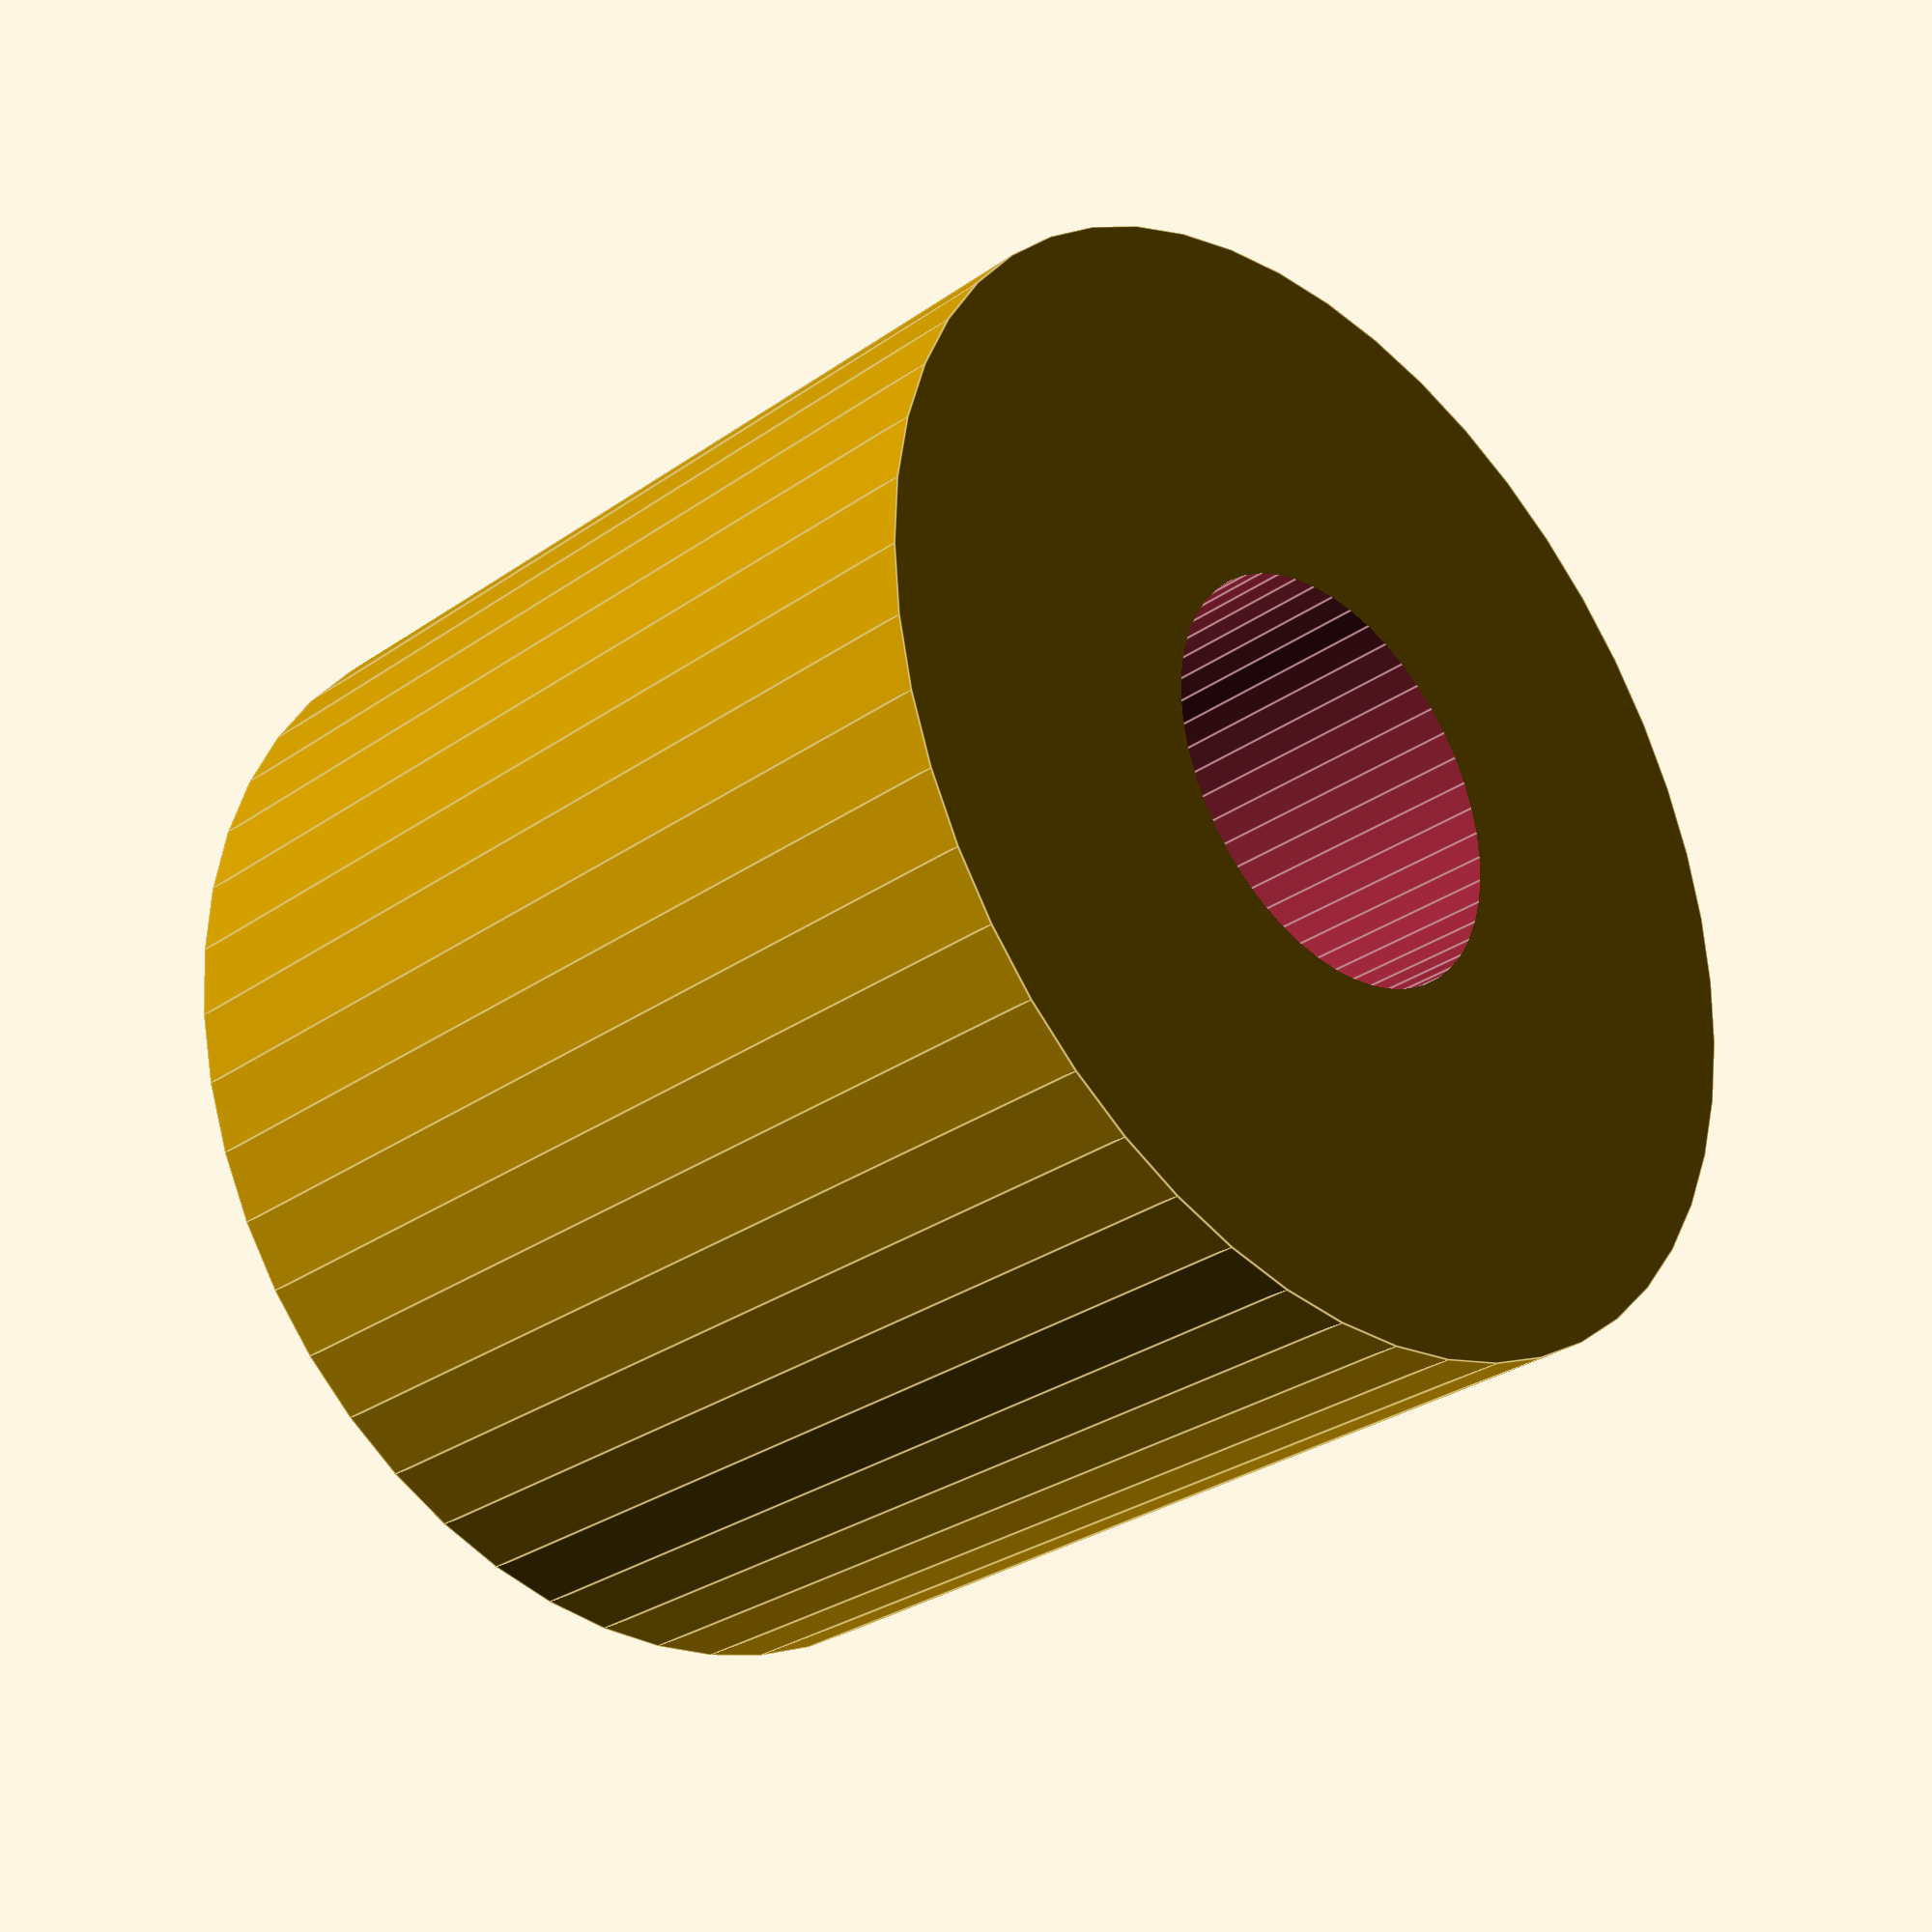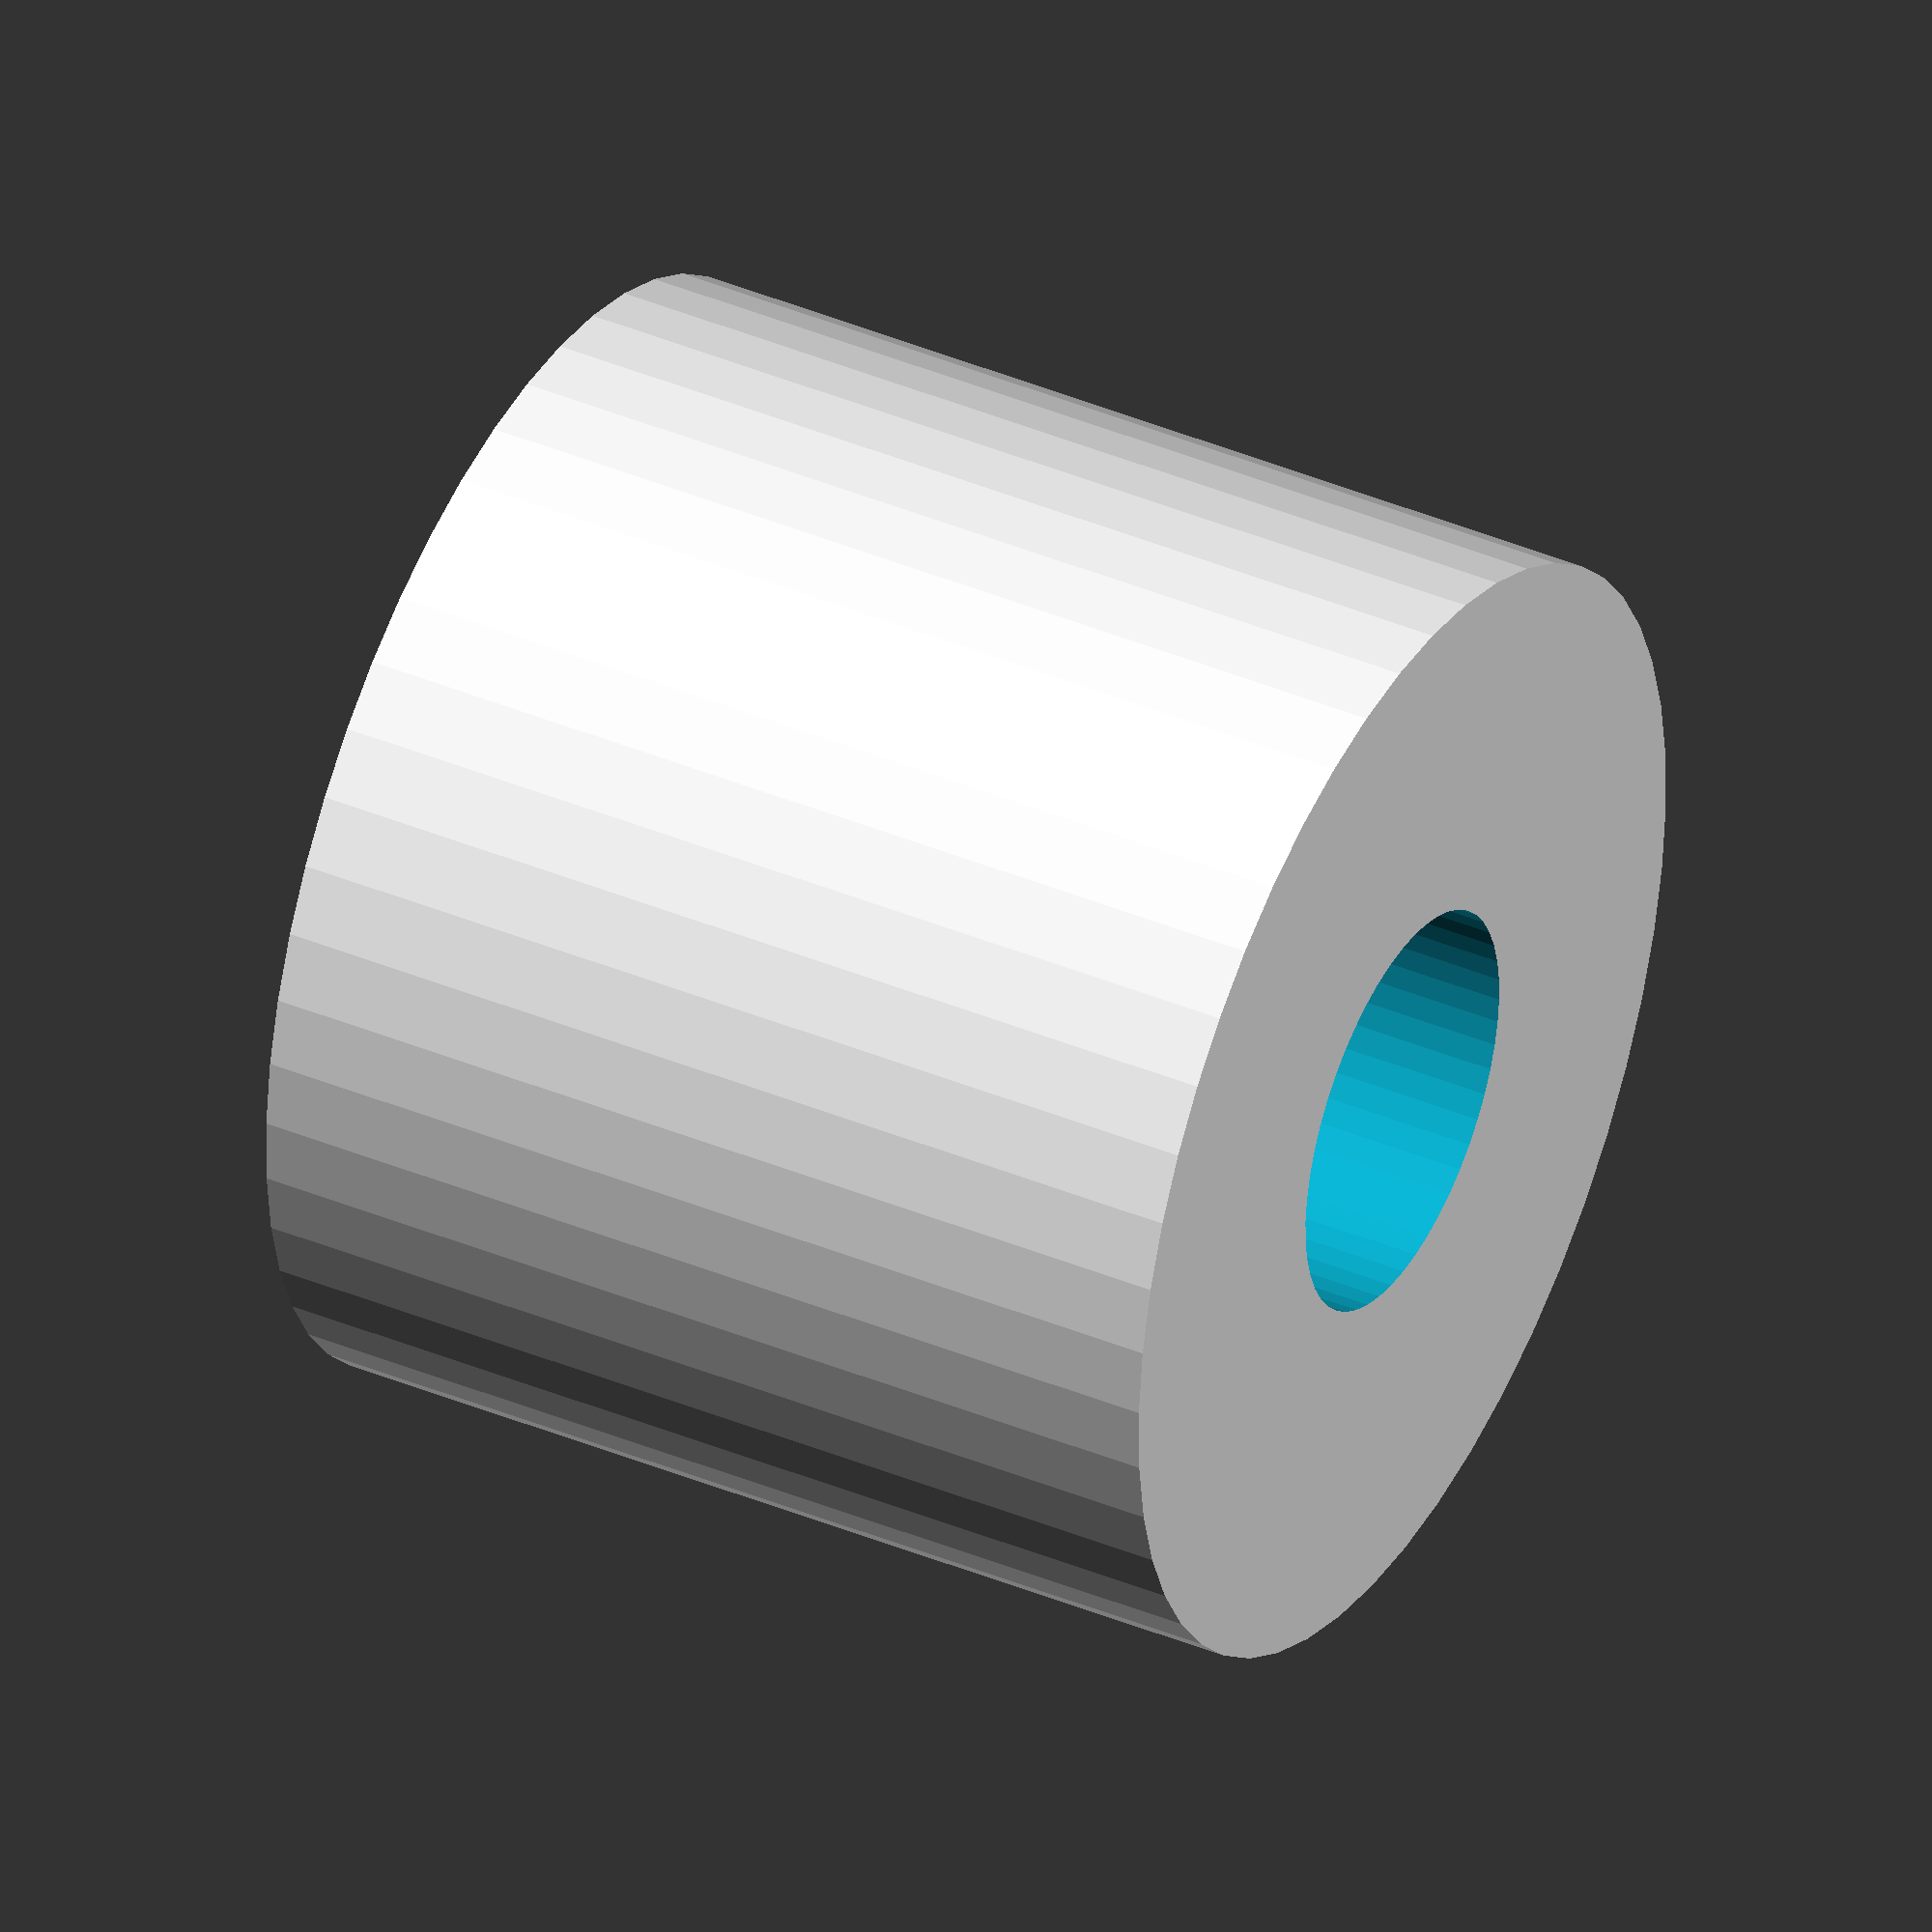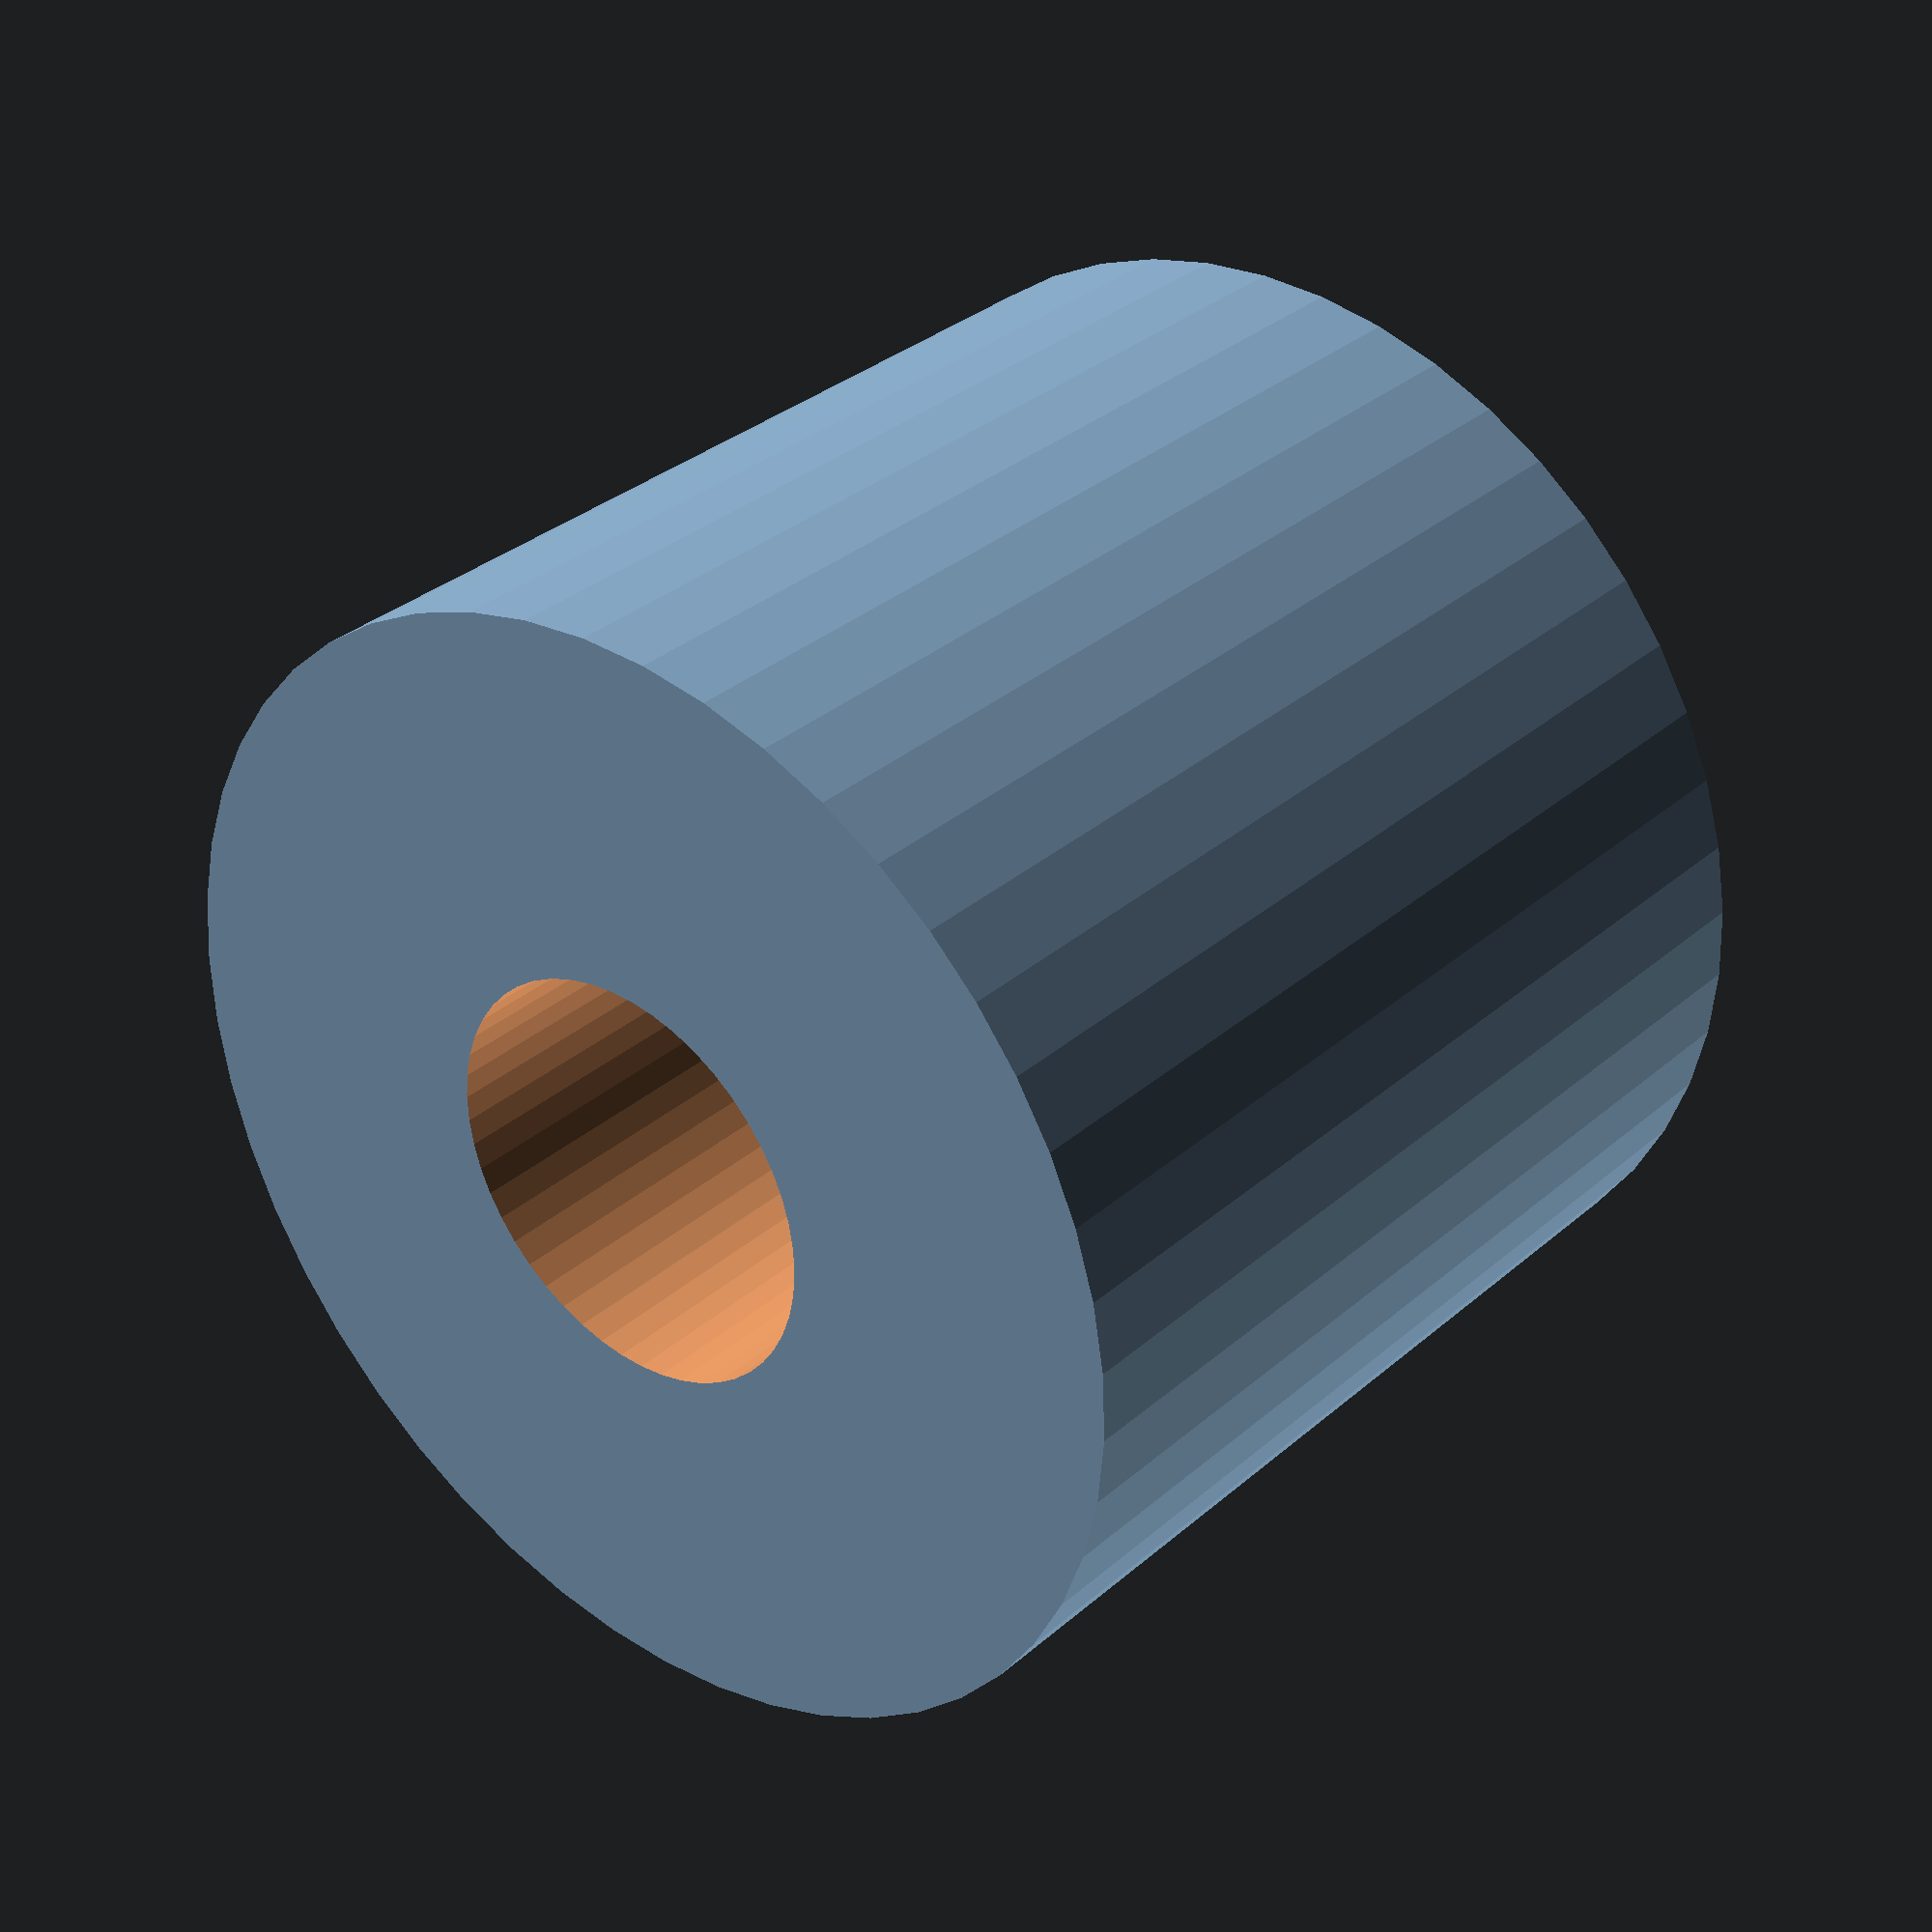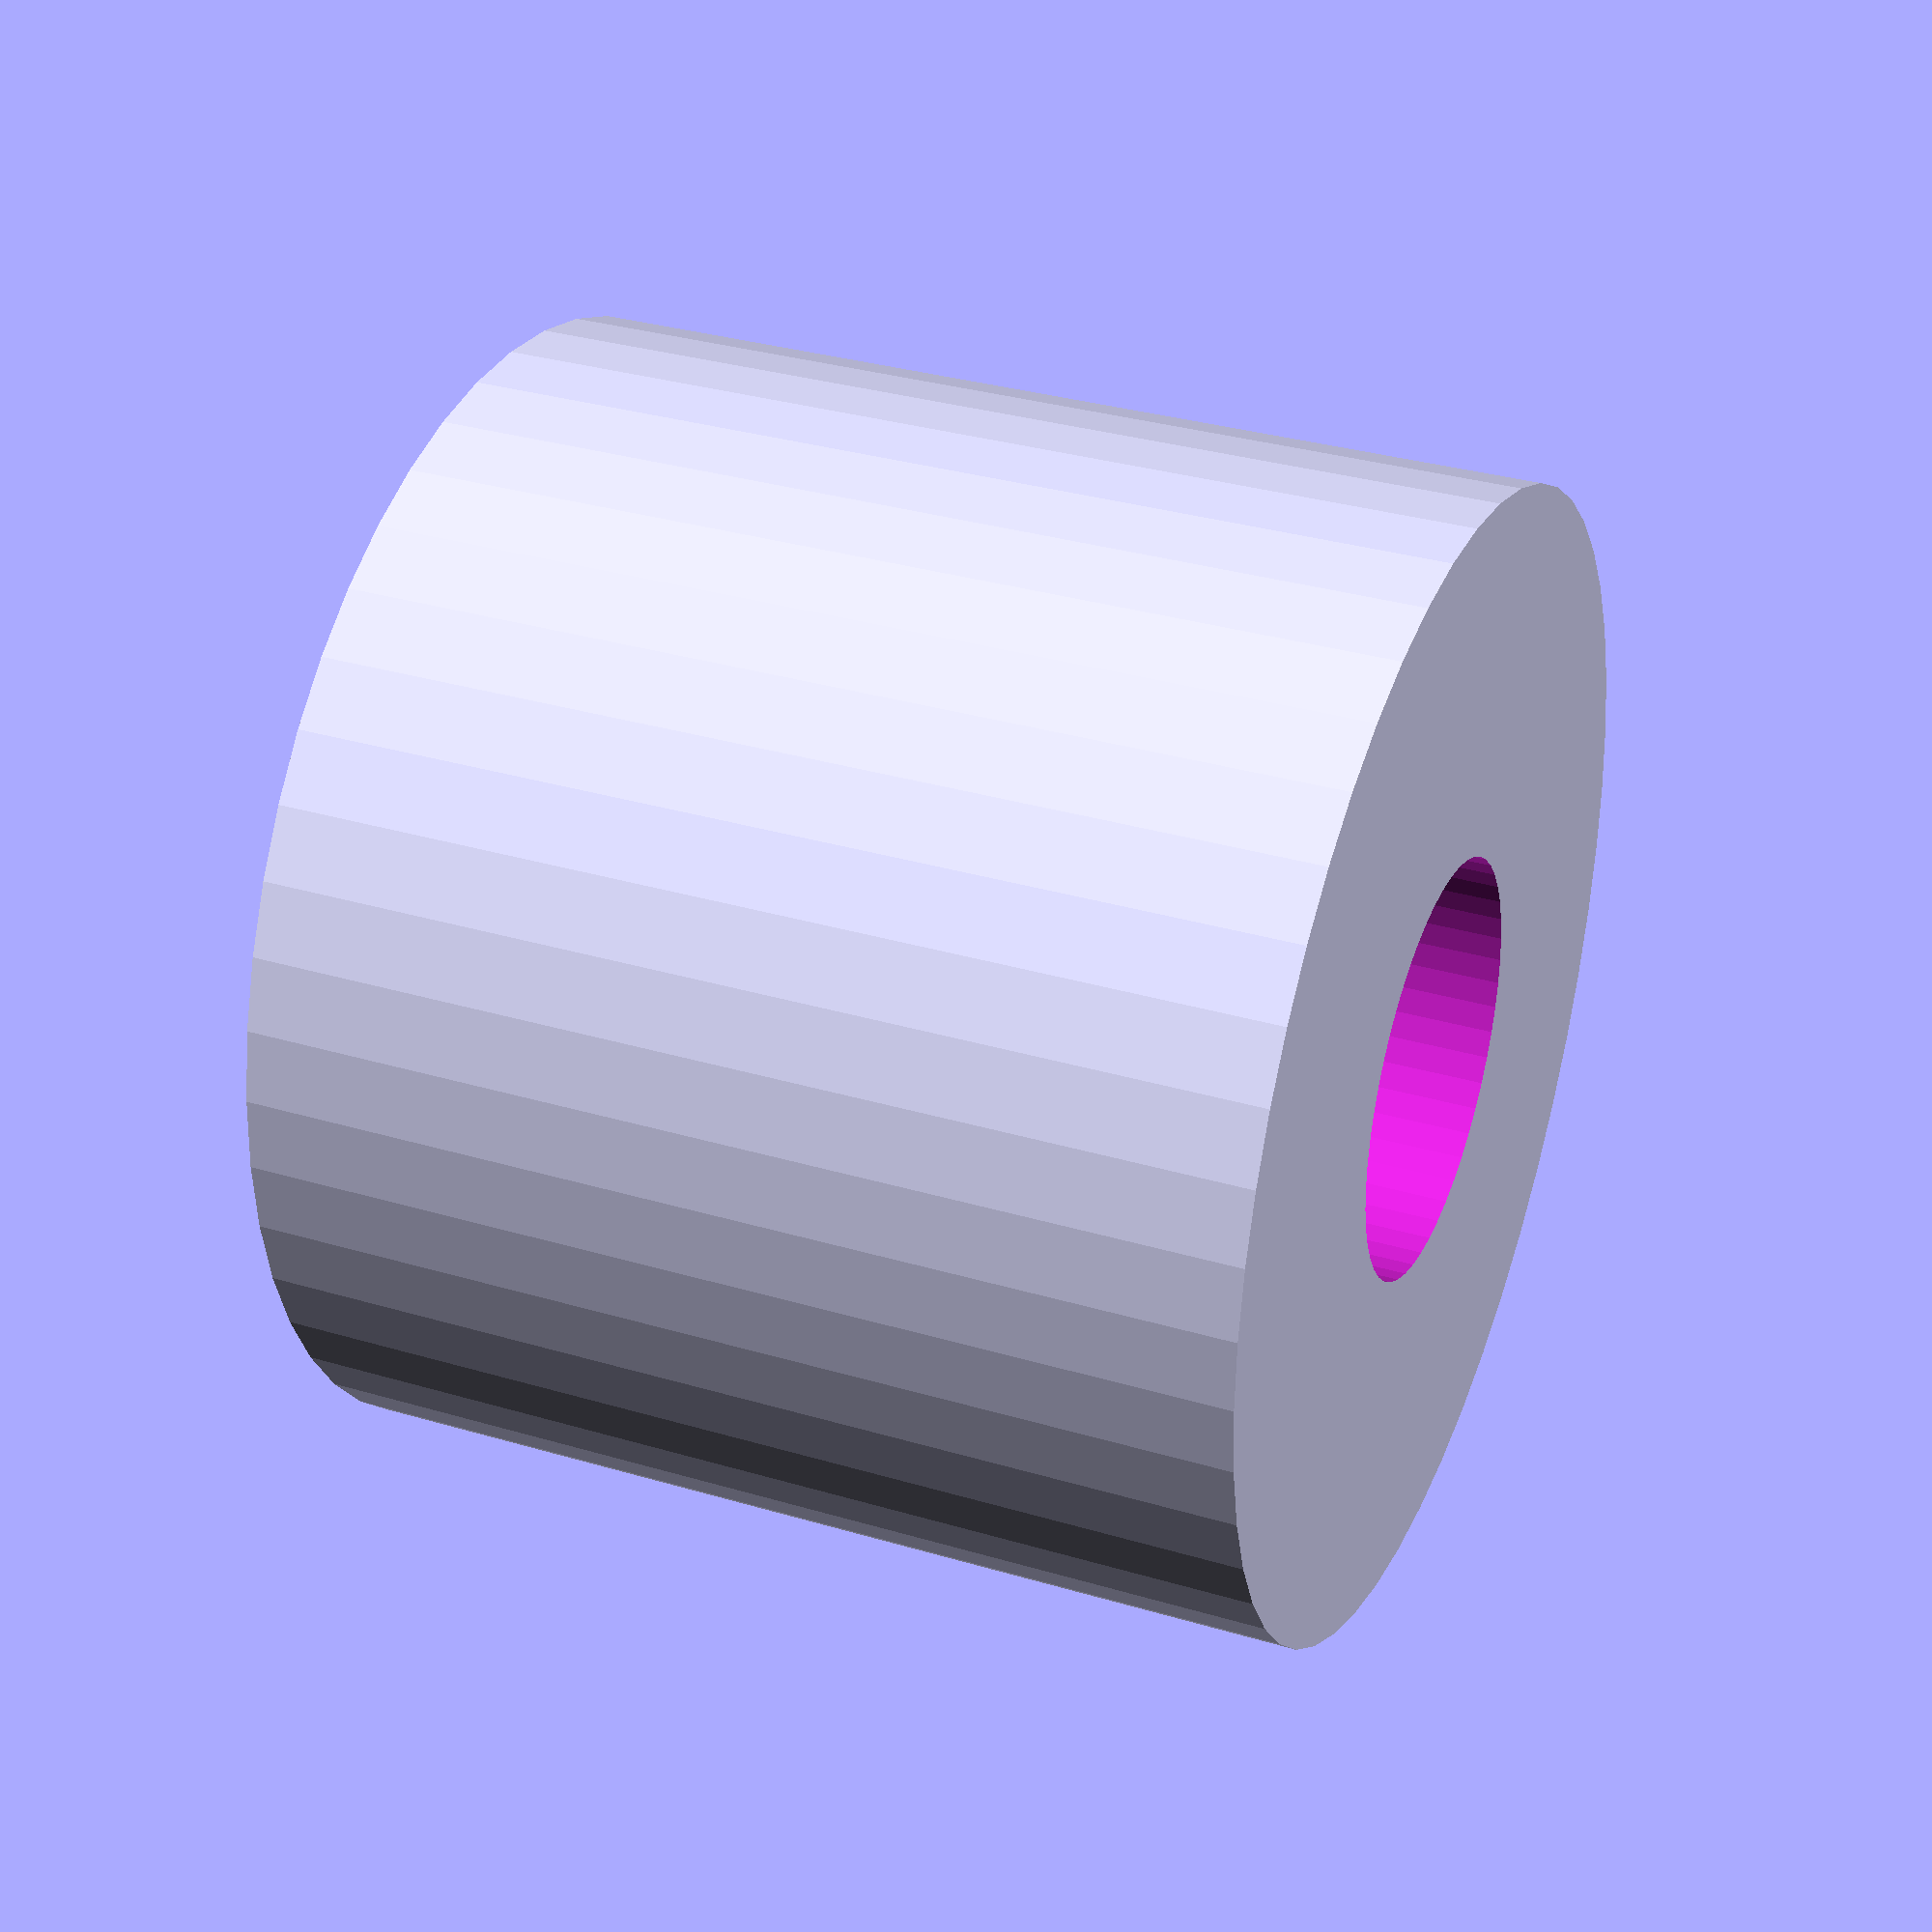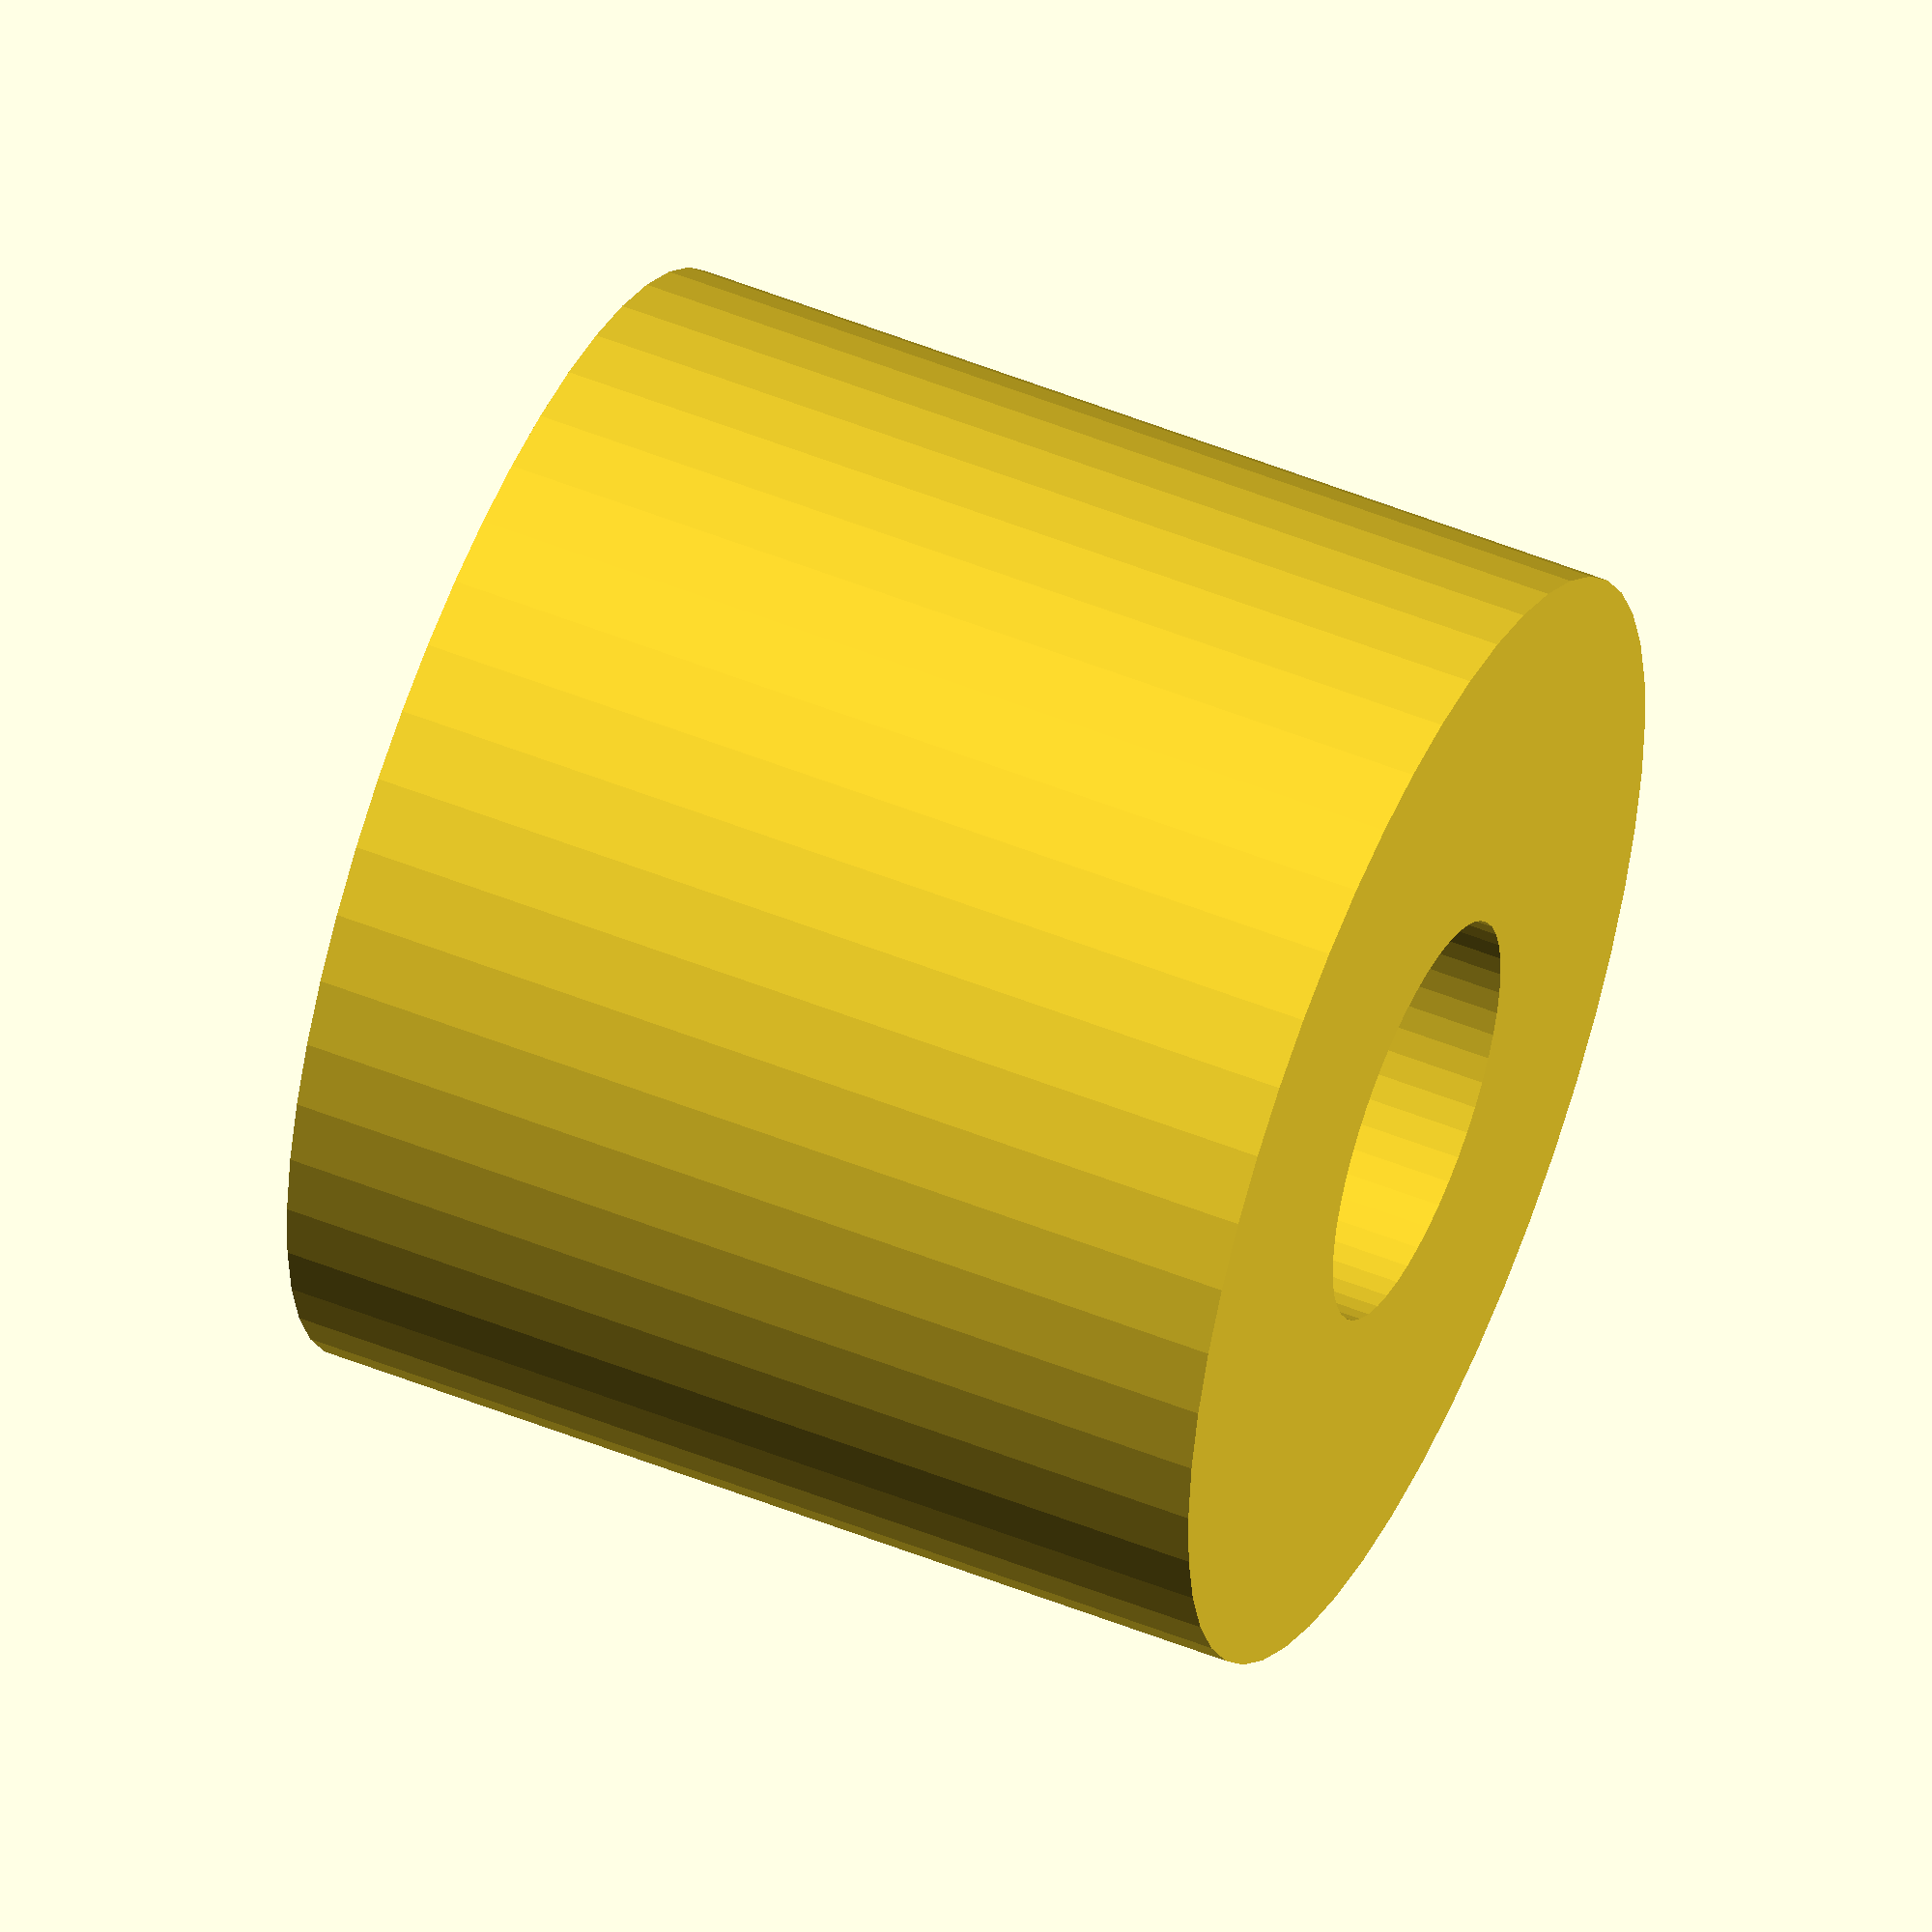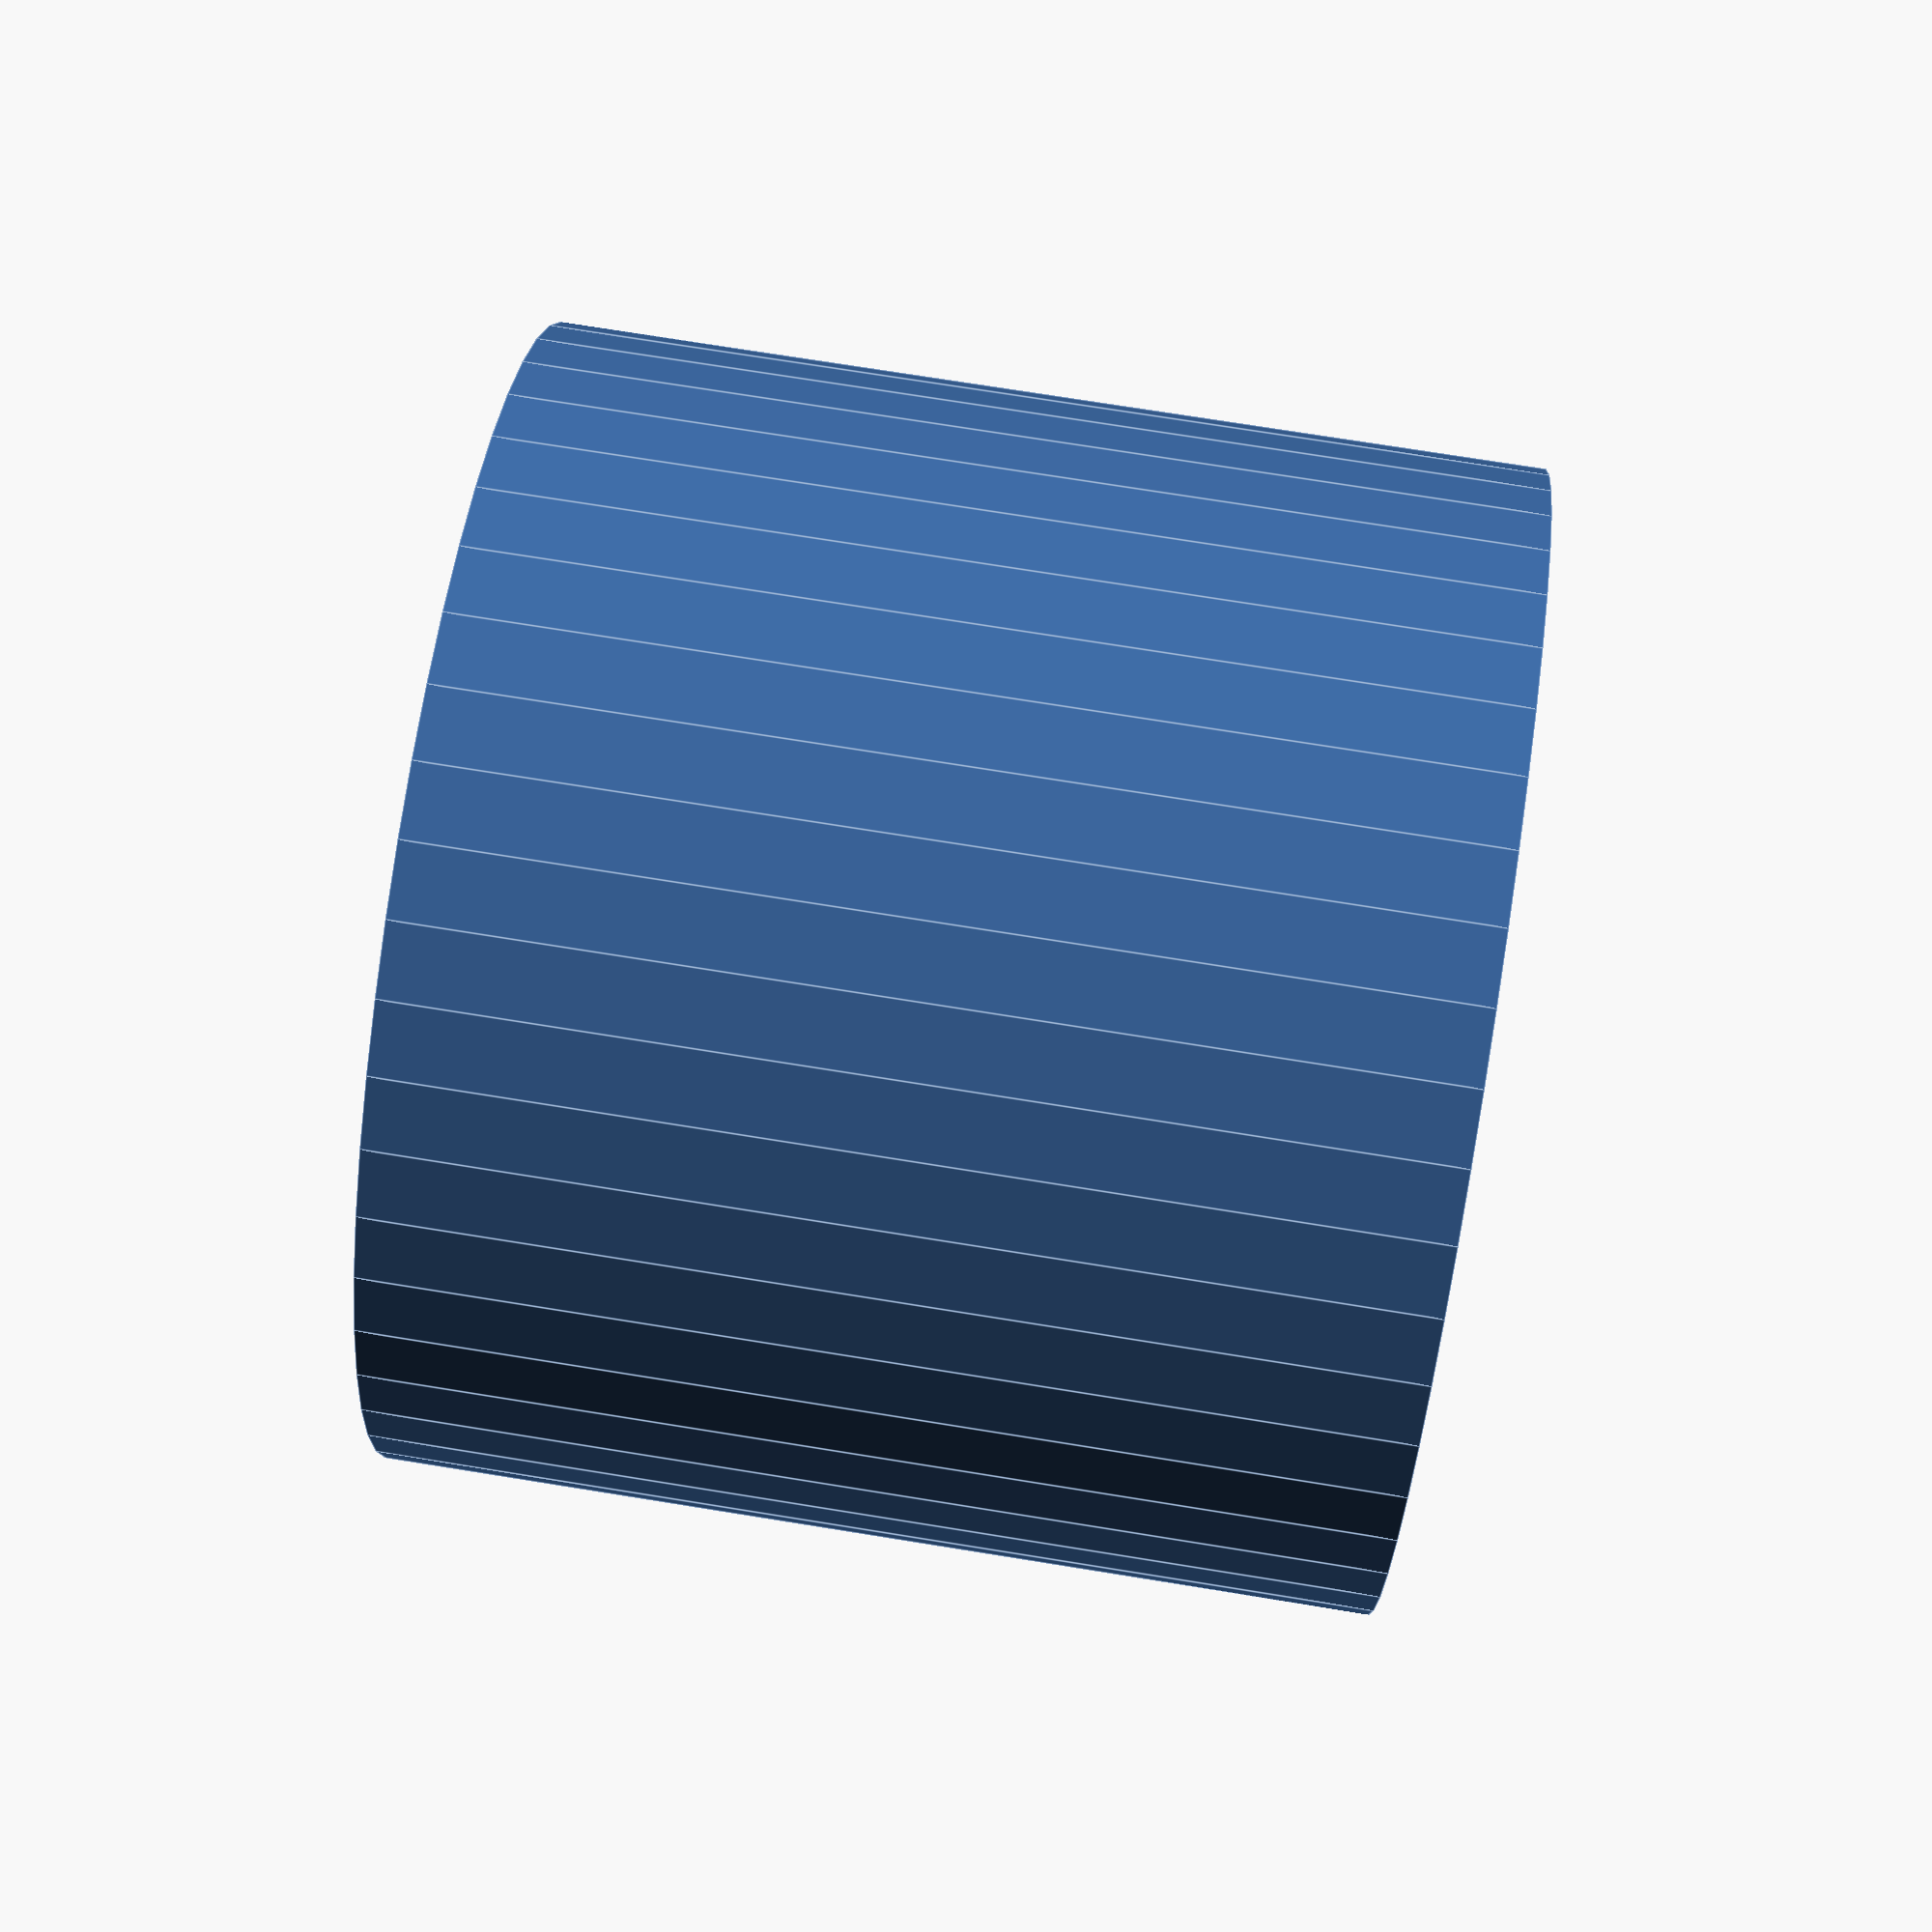
<openscad>
$fn = 50;


difference() {
	union() {
		translate(v = [0, 0, -21.0000000000]) {
			cylinder(h = 42, r = 24.5000000000);
		}
	}
	union() {
		translate(v = [0, 0, -100.0000000000]) {
			cylinder(h = 200, r = 9);
		}
	}
}
</openscad>
<views>
elev=210.1 azim=267.7 roll=44.7 proj=p view=edges
elev=140.2 azim=175.8 roll=242.6 proj=o view=solid
elev=147.2 azim=166.9 roll=139.8 proj=p view=solid
elev=147.7 azim=157.6 roll=247.5 proj=p view=solid
elev=127.9 azim=227.7 roll=66.5 proj=o view=wireframe
elev=285.6 azim=286.8 roll=279.1 proj=p view=edges
</views>
